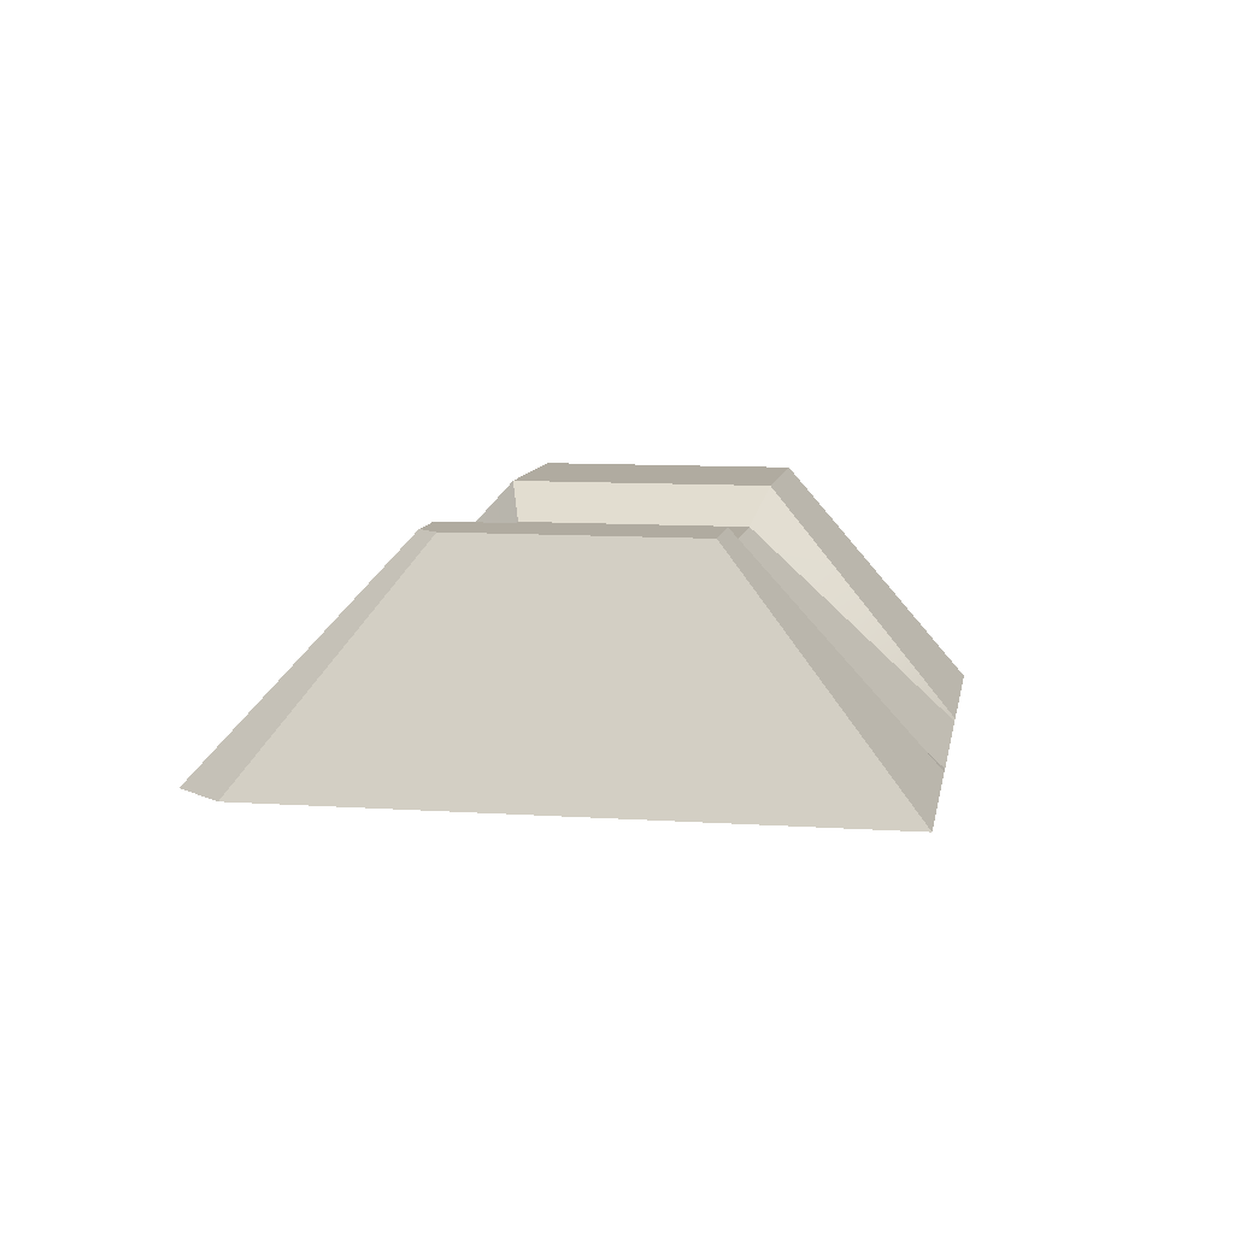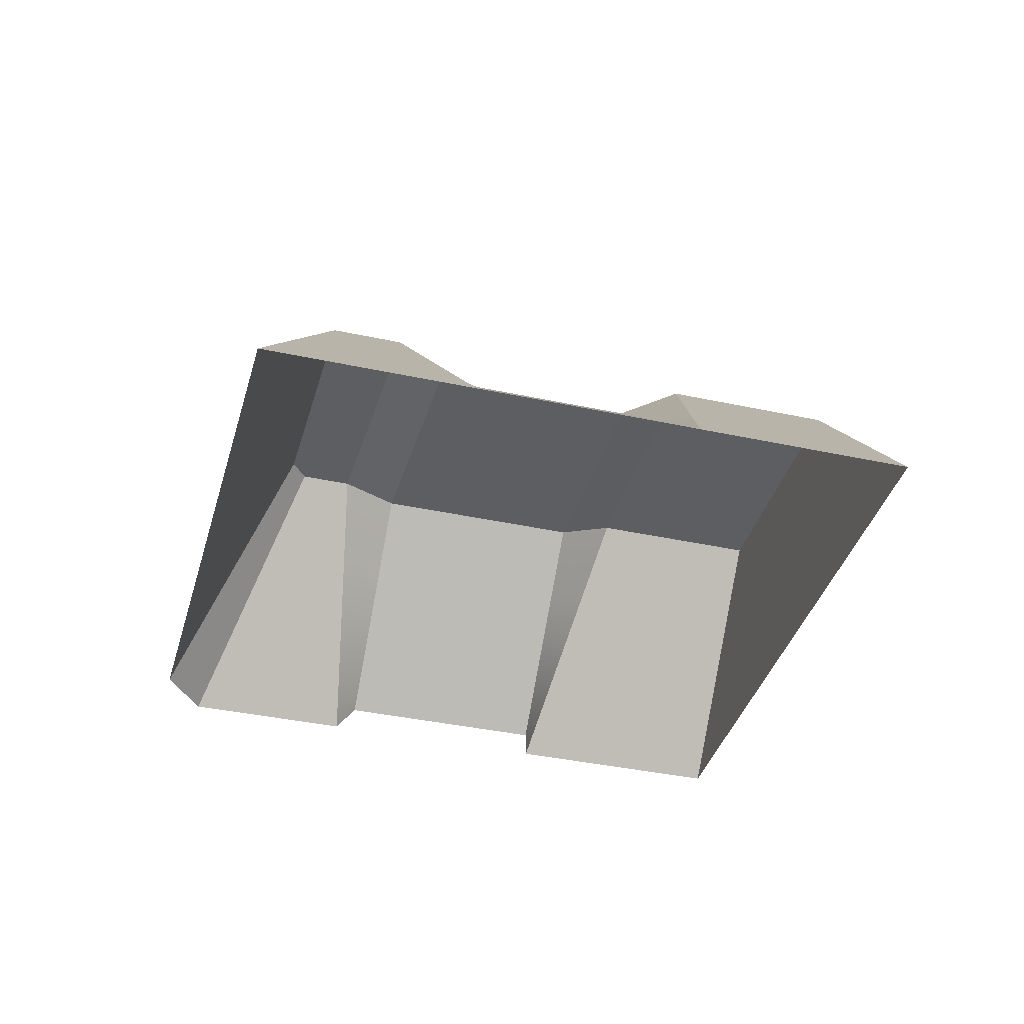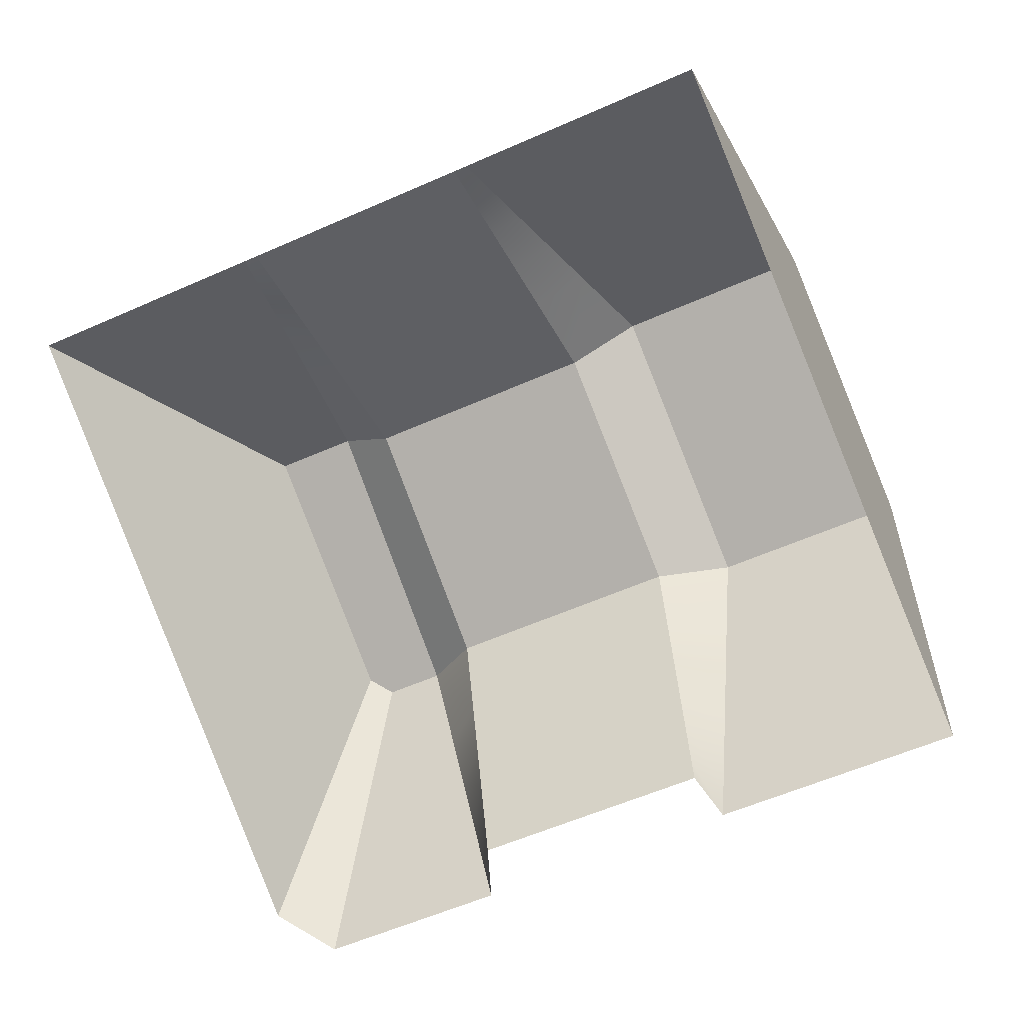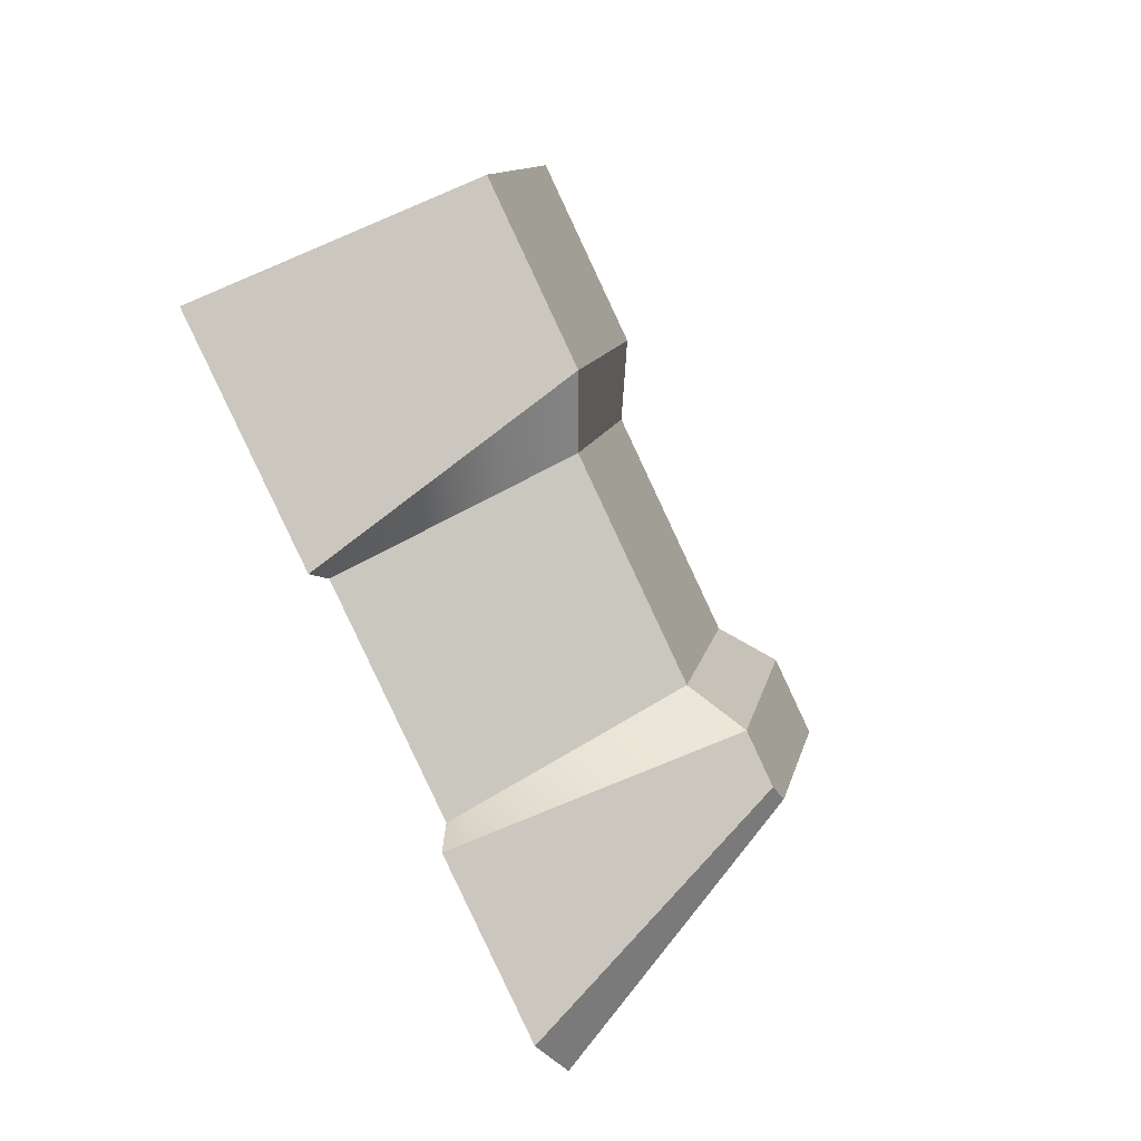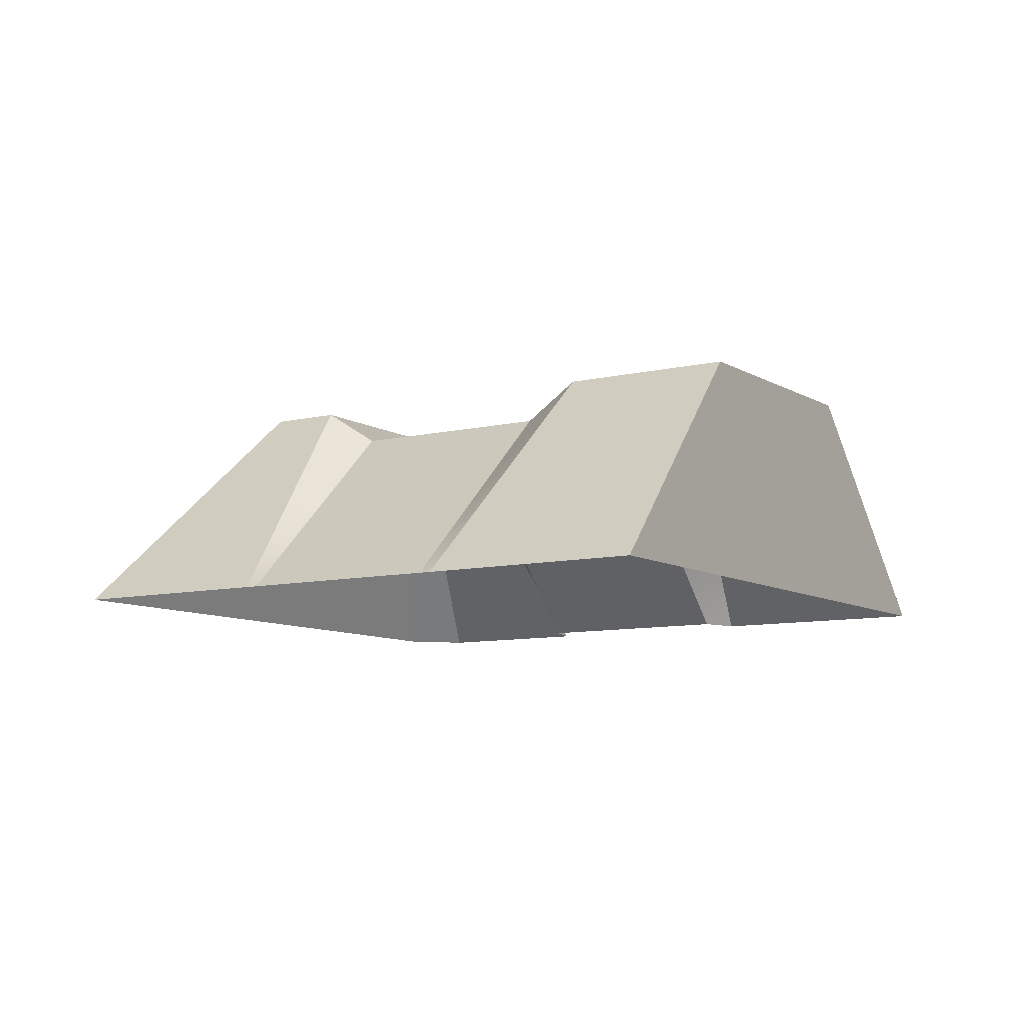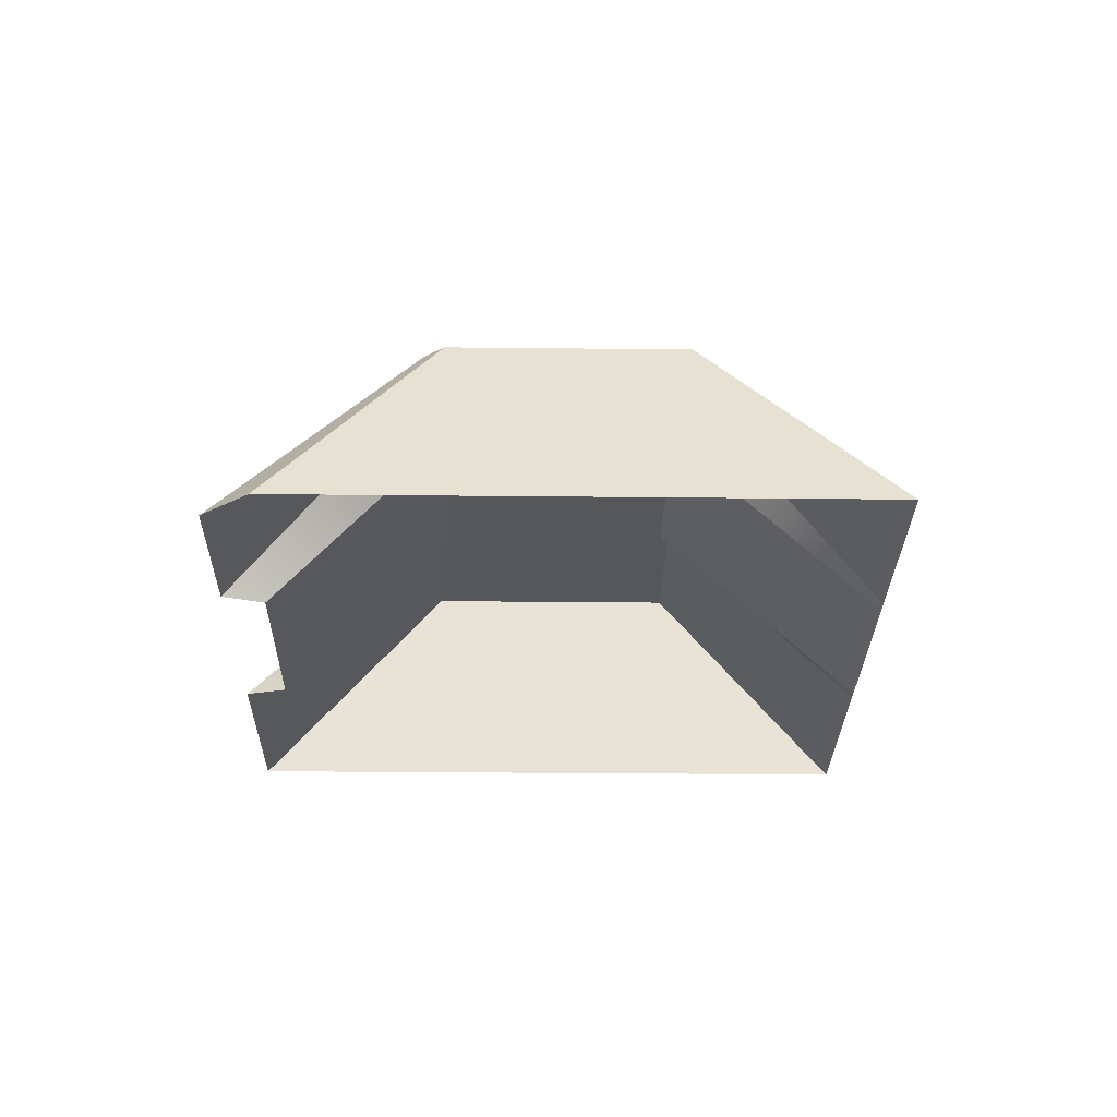
<metadata>
{"format":"obj","ext":"obj","renderer":"f3d","projection":"perspective","resolution":1024,"background":"white","views":[{"elev":9.5,"azim":-102.3,"up":"+Y"},{"elev":-38.0,"azim":-37.7,"up":"+Y"},{"elev":7.2,"azim":12.8,"up":"+Z"},{"elev":-59.8,"azim":117.3,"up":"+Z"},{"elev":-8.8,"azim":10.8,"up":"+Y"},{"elev":-26.7,"azim":-113.2,"up":"+Y"}]}
</metadata>
<code>
o Bistro_Research_Exterior_paris_building_11_5891
v 5.03 22.97 31.91
v 8.591 22.97 33.36
v 7.208 22.97 26.58
v 10.77 22.97 28.04
v 5.783 22.24 26.44
v 1.419 22.24 24.65
v 3.866 22.24 31.12
v -0.4455 22.24 29.36
v 0.522 22.97 23.84
v -1.566 22.97 29.21
v -0.5464 22.97 23.4
v -1.056 22.97 23.67
v -3.07 22.97 28.6
v 8.093 21.43 34.6
v 11.29 21.43 26.77
v 7.784 20.48 35.36
v 11.62 20.48 25.98
v 7.505 19.62 36.05
v 11.91 19.62 25.27
v 7.157 18.54 36.91
v 12.28 18.54 24.39
v 7.029 18.15 37.22
v 12.41 18.15 24.06
v 7.401 21.43 25.18
v 7.521 20.48 24.31
v 7.629 19.62 23.52
v 7.763 18.54 22.54
v 7.813 18.15 22.18
v 6.242 20.93 25.31
v 6.526 20.12 24.62
v 6.782 19.39 23.99
v 7.102 18.48 23.21
v 7.219 18.15 22.92
v 1.881 20.93 23.53
v 2.167 20.12 22.84
v 2.426 19.39 22.21
v 2.748 18.48 21.43
v 2.866 18.15 21.14
v 1.295 21.43 22.67
v 1.773 20.48 21.95
v 2.205 19.62 21.29
v 2.745 18.54 20.48
v 2.942 18.15 20.18
v -0.533 21.43 21.92
v -0.5247 20.48 21.01
v -0.5172 19.62 20.18
v -0.5078 18.54 19.14
v -0.5044 18.15 18.77
v -1.282 21.43 22.31
v -1.421 20.48 21.47
v -1.548 19.62 20.72
v -1.705 18.54 19.77
v -1.763 18.15 19.42
v -4.24 21.43 29.55
v -4.964 20.48 30.15
v -5.619 19.62 30.68
v -6.436 18.54 31.35
v -6.734 18.15 31.6
v 4.201 21.43 33.01
v 3.686 20.48 33.68
v 3.222 19.62 34.3
v 2.643 18.54 35.06
v 2.431 18.15 35.34
v -2.063 18.15 33.51
v 2.182 18.15 35.24
v 2.319 18.48 34.91
v -1.932 18.48 33.17
v 2.695 19.39 33.99
v -1.571 19.39 32.25
v 2.995 20.12 33.25
v -1.282 20.12 31.51
v 3.328 20.93 32.44
v -0.962 20.93 30.69
v -2.308 18.15 33.41
v -2.248 18.54 33.07
v -2.082 19.62 32.13
v -1.95 20.48 31.38
v -1.803 21.43 30.55
f 1 2 3
f 2 4 3
f 5 6 7
f 6 8 7
f 3 5 1
f 5 7 1
f 6 9 8
f 9 10 8
f 9 11 10
f 11 12 10
f 12 13 10
f 4 2 14
f 15 4 14
f 15 14 16
f 17 15 16
f 17 16 18
f 19 17 18
f 19 18 20
f 21 19 20
f 21 20 22
f 23 21 22
f 3 4 15
f 24 3 15
f 24 15 17
f 25 24 17
f 25 17 19
f 26 25 19
f 26 19 21
f 27 26 21
f 27 21 23
f 28 27 23
f 5 3 24
f 29 5 24
f 29 24 25
f 30 29 25
f 30 25 26
f 31 30 26
f 31 26 27
f 32 31 27
f 32 27 28
f 33 32 28
f 6 5 29
f 34 6 29
f 34 29 30
f 35 34 30
f 35 30 31
f 36 35 31
f 36 31 32
f 37 36 32
f 37 32 33
f 38 37 33
f 9 6 34
f 39 9 34
f 39 34 35
f 40 39 35
f 40 35 36
f 41 40 36
f 41 36 37
f 42 41 37
f 42 37 38
f 43 42 38
f 11 9 39
f 44 11 39
f 44 39 40
f 45 44 40
f 45 40 41
f 46 45 41
f 46 41 42
f 47 46 42
f 47 42 43
f 48 47 43
f 12 11 44
f 49 12 44
f 49 44 45
f 50 49 45
f 50 45 46
f 51 50 46
f 51 46 47
f 52 51 47
f 52 47 48
f 53 52 48
f 13 12 49
f 54 13 49
f 54 49 50
f 55 54 50
f 55 50 51
f 56 55 51
f 56 51 52
f 57 56 52
f 57 52 53
f 58 57 53
f 2 1 59
f 14 2 59
f 14 59 60
f 16 14 60
f 16 60 61
f 18 16 61
f 18 61 62
f 20 18 62
f 20 62 63
f 22 20 63
f 64 65 66
f 67 64 66
f 67 66 68
f 69 67 68
f 69 68 70
f 71 69 70
f 71 70 72
f 73 71 72
f 8 73 72
f 7 8 72
f 65 63 62
f 66 65 62
f 66 62 61
f 68 66 61
f 68 61 60
f 70 68 60
f 70 60 59
f 72 70 59
f 7 72 59
f 1 7 59
f 74 64 67
f 75 74 67
f 75 67 69
f 76 75 69
f 76 69 71
f 77 76 71
f 77 71 73
f 78 77 73
f 10 78 73
f 8 10 73
f 58 74 75
f 57 58 75
f 57 75 76
f 56 57 76
f 56 76 77
f 55 56 77
f 55 77 78
f 54 55 78
f 13 54 78
f 10 13 78

</code>
